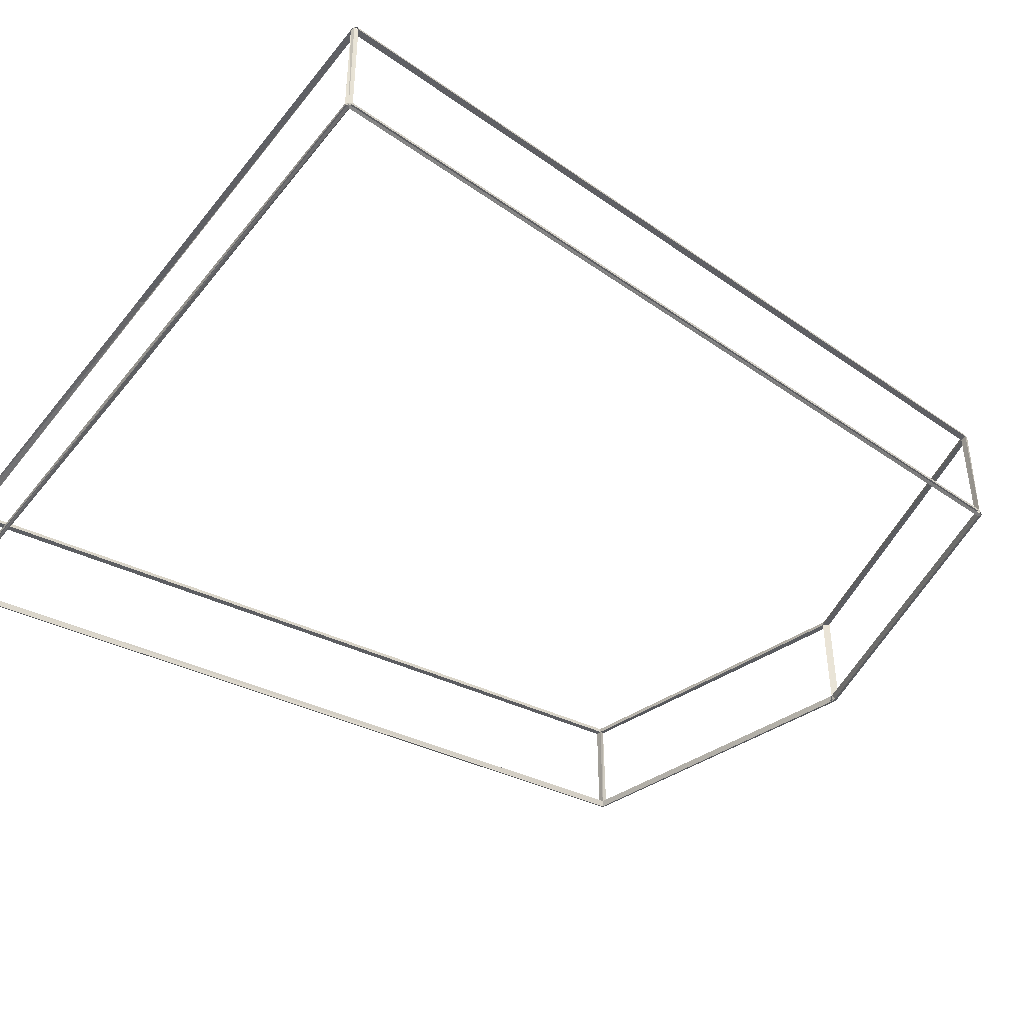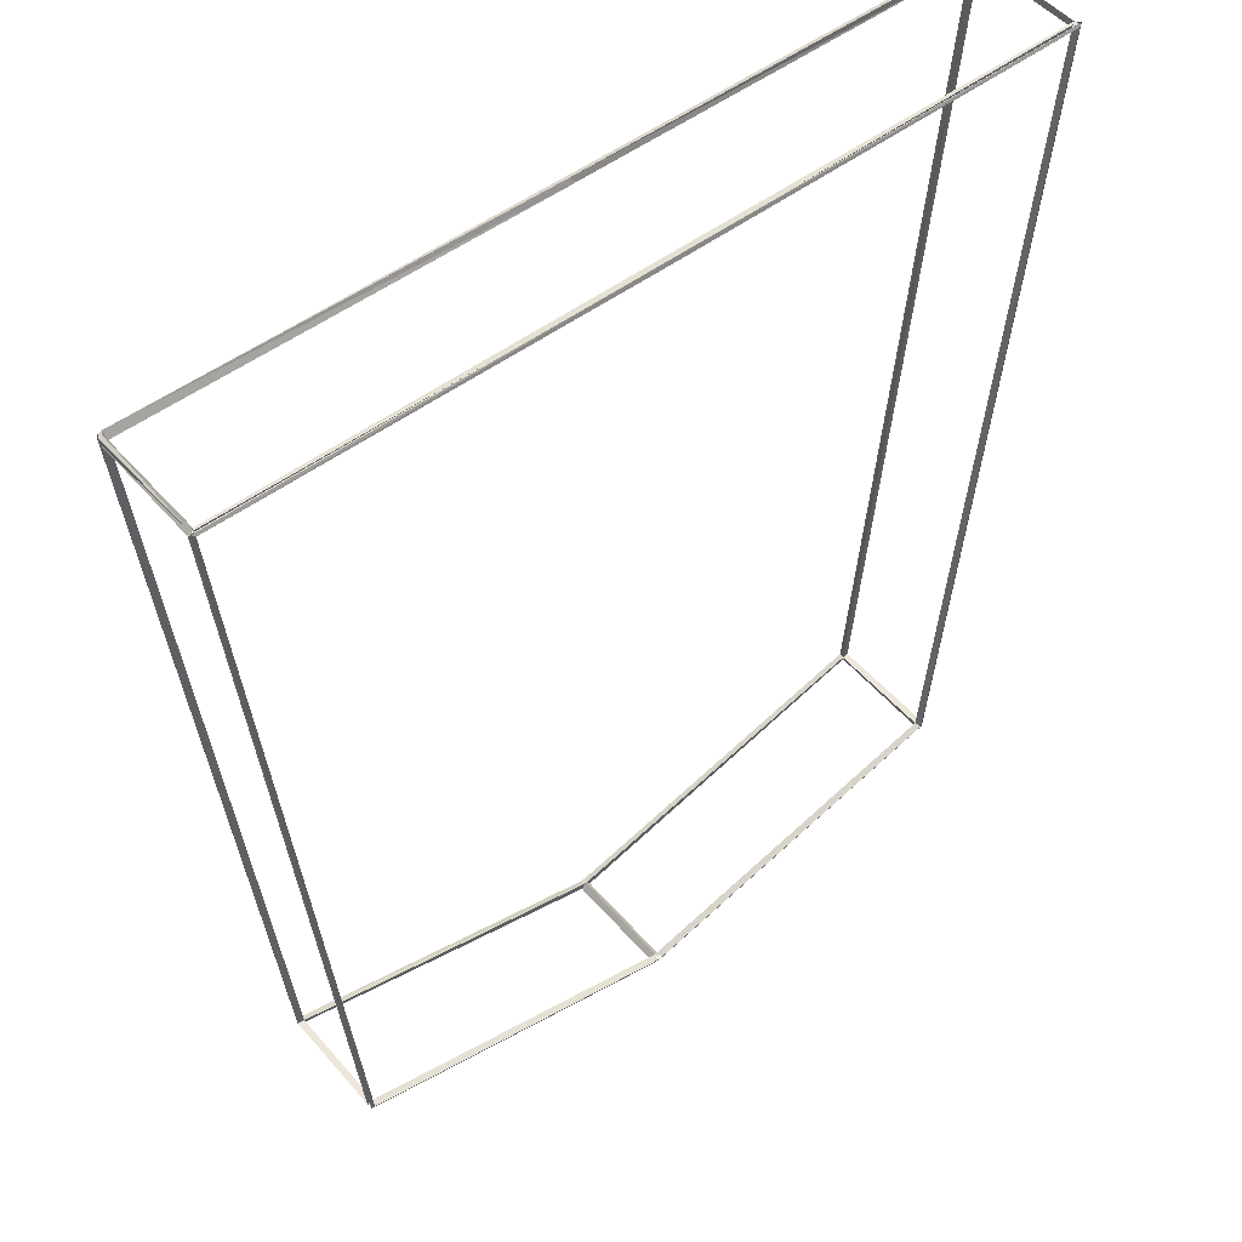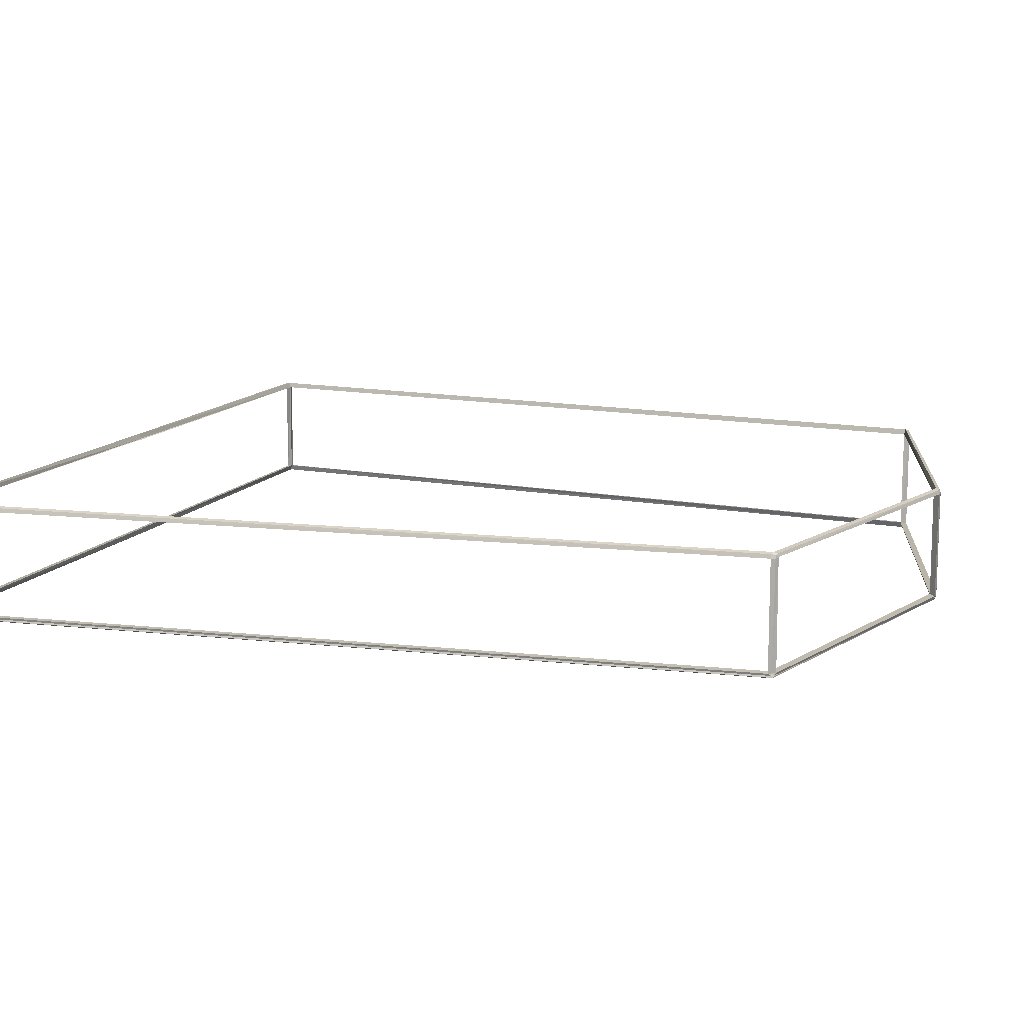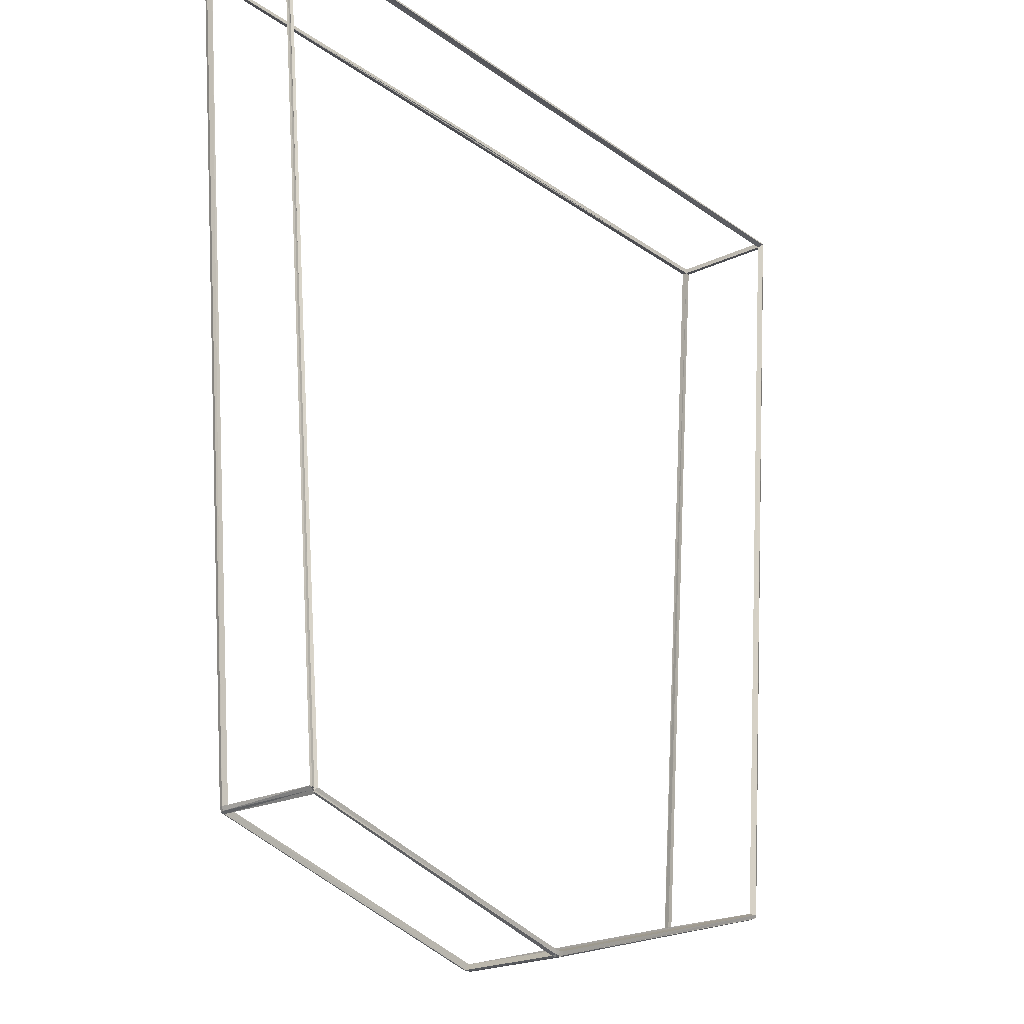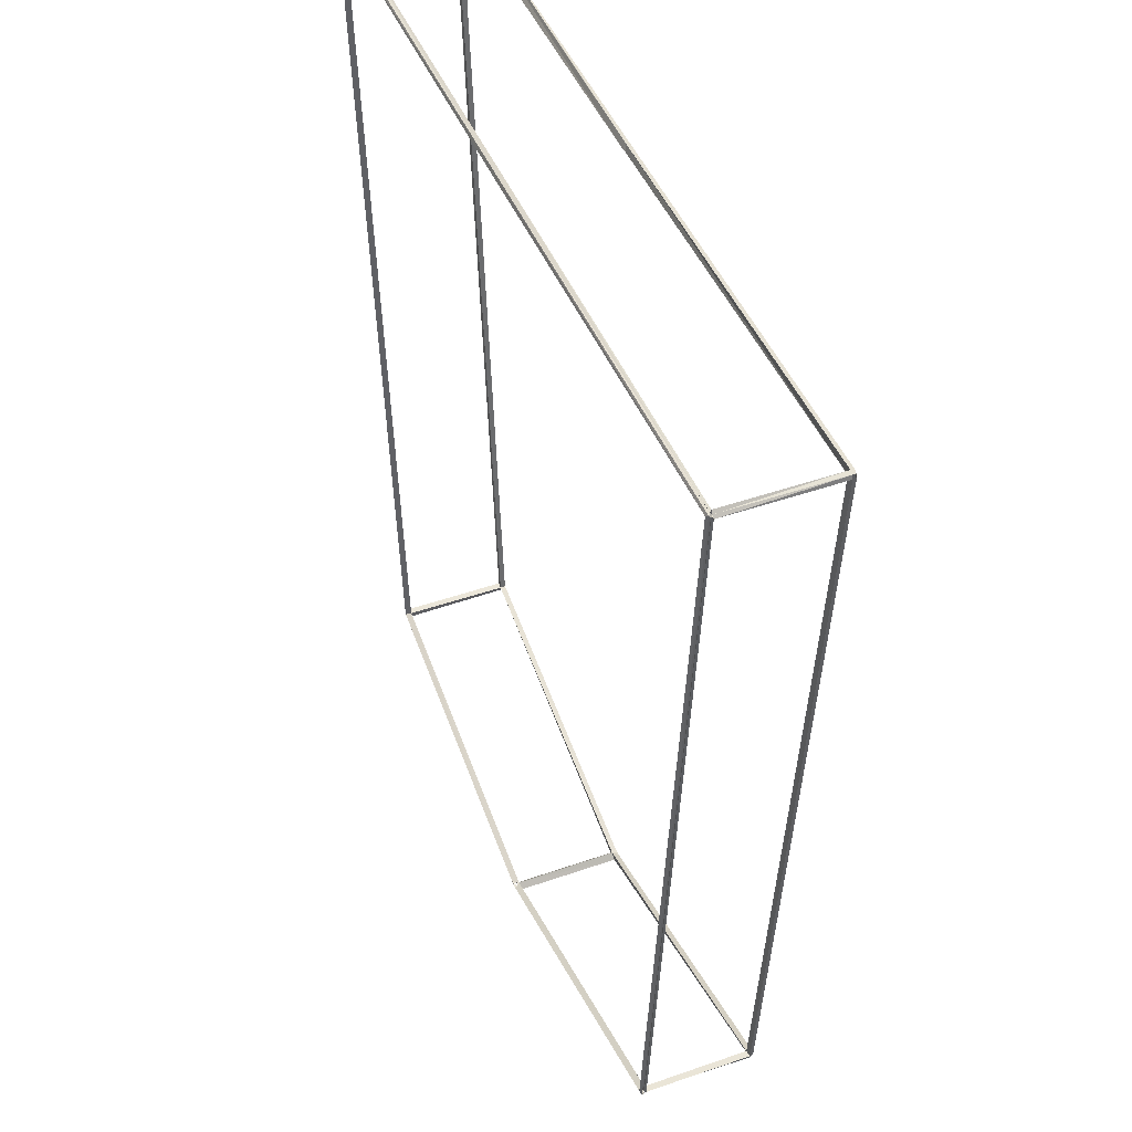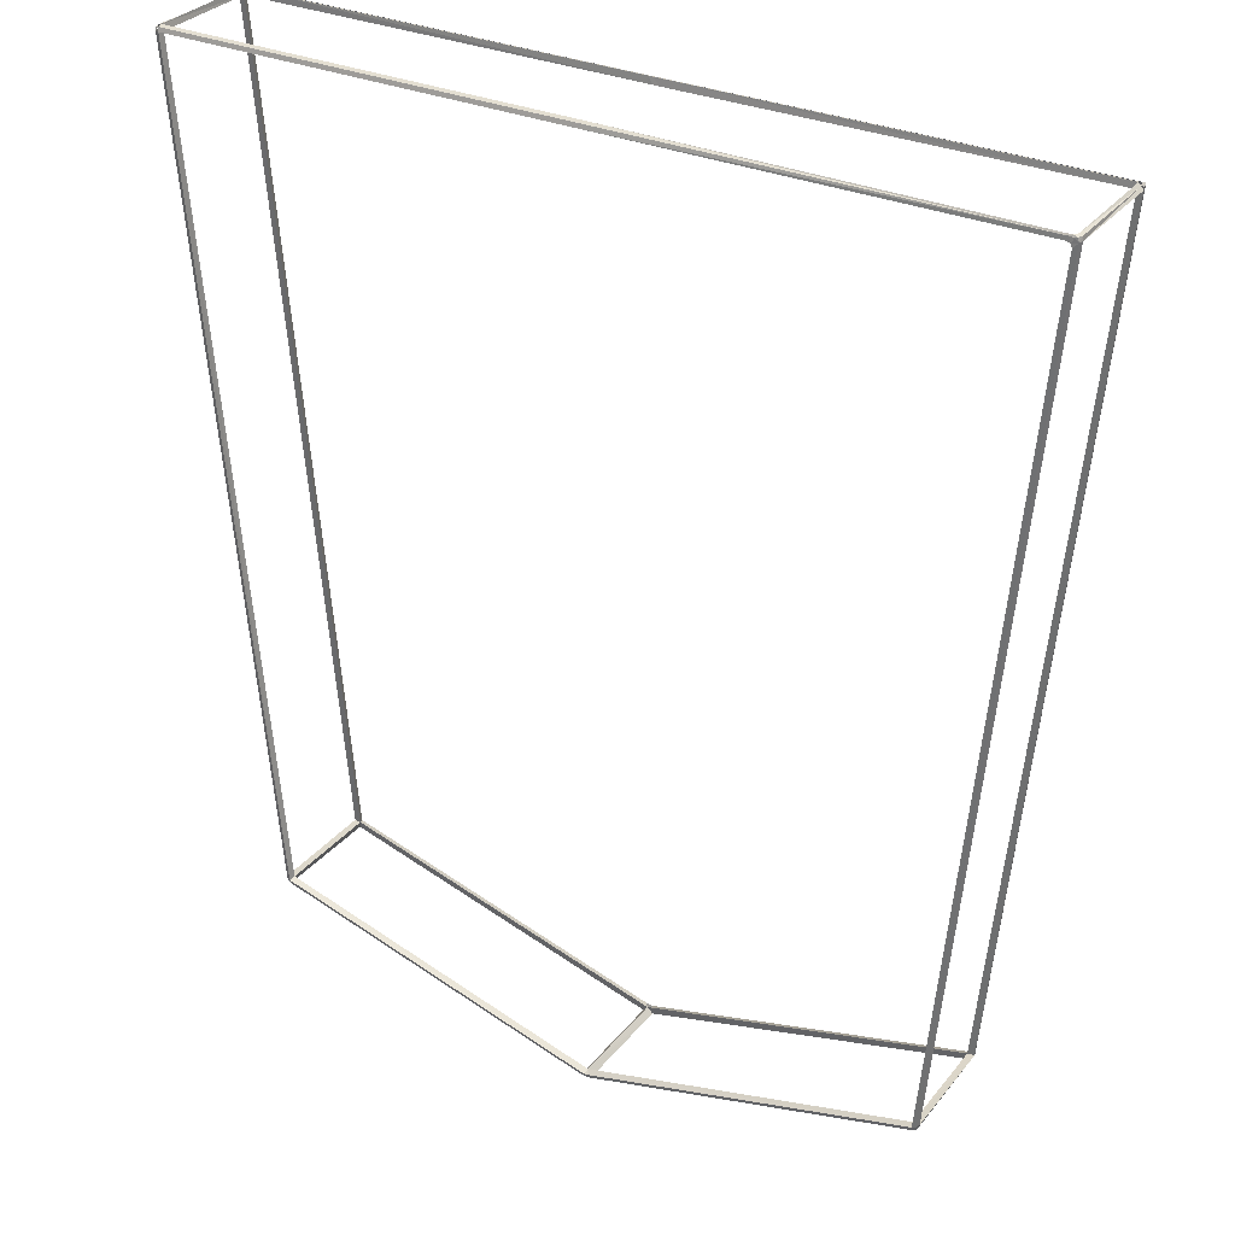
<metadata>
{"format":"obj","ext":"obj","renderer":"f3d","projection":"perspective","resolution":1024,"background":"white","views":[{"elev":-41.6,"azim":-125.2,"up":"+Z"},{"elev":51.0,"azim":140.7,"up":"+Y"},{"elev":12.3,"azim":-70.2,"up":"+Z"},{"elev":-22.1,"azim":129.4,"up":"+Y"},{"elev":45.9,"azim":-111.8,"up":"+Y"},{"elev":31.1,"azim":31.8,"up":"+Y"}]}
</metadata>
<code>
o shield
v -0.3191 -9.835 0.0884
v -0.3191 -9.835 1.912
v -0.4043 -9.823 1.912
v -0.4043 -9.823 0.0884
v -0.2335 -9.735 -3e-06
v -0.3188 -9.746 -3e-06
v -0.2338 -9.823 0.0884
v -0.2338 -9.823 1.912
v -0.4041 -9.734 -3e-06
v -0.4043 -9.801 0.0221
v -6.047 -8.248 0.0221
v -5.996 -8.206 -2e-06
v 5.361 -8.295 0.0221
v -0.2337 -9.801 0.0221
v 5.311 -8.253 -2e-06
v 6.639 5.978 0.0221
v 6.59 5.933 2e-06
v -7.252 5.933 2e-06
v -7.3 5.978 0.0221
v -0.4194 5.971 0.0221
v -0.4194 5.905 2e-06
v -0.2426 5.971 0.0221
v -0.2426 5.905 2e-06
v -0.319 -9.813 0.0221
v -0.331 5.971 0.0221
v -0.331 5.905 2e-06
v -5.979 -8.286 0.0884
v -6.013 -8.267 0.05525
v 5.327 -8.314 0.05525
v 5.293 -8.333 0.0884
v 6.643 5.941 0.05525
v 6.647 5.905 0.0884
v 5.386 -8.222 0.0884
v 5.374 -8.259 0.05525
v -7.264 5.985 0.05525
v -7.228 5.993 0.0884
v -0.4193 5.993 0.0884
v -6.059 -8.211 0.05525
v -6.072 -8.174 0.0884
v -7.309 5.905 0.0884
v -7.305 5.941 0.05525
v -0.2425 5.993 0.0884
v 6.566 5.993 0.0884
v 6.603 5.985 0.05525
v -0.3309 5.993 0.0884
v 6.625 5.905 1.978
v 5.365 -8.227 1.978
v 5.386 -8.222 1.912
v 6.647 5.905 1.912
v 6.551 5.817 2
v 5.301 -8.245 2
v -7.285 5.963 0.05525
v -7.291 5.954 1.961
v -7.293 5.971 1.912
v -7.309 5.905 1.912
v -7.269 5.949 0.0884
v -7.228 5.993 1.912
v -7.226 5.971 1.978
v -0.4193 5.971 1.978
v -0.4193 5.993 1.912
v -6.05 -8.18 1.978
v -7.287 5.905 1.978
v -6.072 -8.174 1.912
v -0.2425 5.993 1.912
v -0.2425 5.971 1.978
v 6.493 5.971 1.994
v 6.544 5.993 1.977
v -0.3309 5.971 1.978
v -0.3309 5.993 1.912
v -7.22 5.905 2
v -0.4193 5.905 2
v -5.986 -8.198 2
v -0.2425 5.905 2
v 6.47 5.905 2
v -0.3309 5.905 2
v 6.623 5.963 0.05525
v 6.607 5.949 0.0884
v 6.636 5.971 1.909
v 6.609 5.971 1.978
v 6.535 5.883 2
v 6.569 5.961 1.991
v 6.586 5.993 1.9
v -6.036 -8.239 0.05525
v 5.35 -8.286 0.05525
v -5.997 -8.281 1.9
v -6.049 -8.245 1.909
v -6.025 -8.23 0.0884
v -0.4 -9.802 1.978
v -5.978 -8.265 1.983
v -5.968 -8.289 1.931
v 5.34 -8.277 0.0884
v 5.364 -8.292 1.909
v 5.312 -8.328 1.9
v 5.292 -8.311 1.983
v -0.238 -9.802 1.978
v 5.282 -8.336 1.931
v -0.319 -9.813 1.978
v 5.347 -8.297 1.966
v -6.033 -8.25 1.966
v -0.3869 -9.739 2
v -0.2507 -9.739 2
v -0.3188 -9.749 2
v 5.309 -8.328 1.928
v -5.995 -8.281 1.928
v -0.4194 5.885 0.1028
v -7.214 5.888 0.09523
v 6.558 5.901 0.1003
v -0.2425 5.884 0.1058
v -0.331 5.885 0.1074
v -7.205 5.891 1.898
v -0.4193 5.898 1.88
v -0.2424 5.901 1.872
v 6.527 5.872 1.907
v -0.3309 5.898 1.88
v 5.272 -8.228 1.9
v -0.4193 5.873 1.905
v -5.962 -8.175 1.9
v -0.2425 5.878 1.903
v -0.3309 5.873 1.905
v -0.3188 -9.717 1.903
v -0.3188 -9.722 0.1006
v -5.959 -8.177 0.09992
v 5.274 -8.224 0.09992
f 1 2 3 4
f 2 1 7 8
f 10 11 12 9
f 13 14 5 15
f 16 13 15 17
f 18 19 20 21
f 11 19 18 12
f 22 16 17 23
f 14 24 6 5
f 20 25 26 21
f 6 24 10 9
f 25 22 23 26
f 10 4 27 28
f 29 30 7 14
f 31 32 33 34
f 35 36 37 20
f 38 39 40 41
f 22 42 43 44
f 14 1 24
f 37 45 25 20
f 24 1 10
f 45 42 22 25
f 46 47 48 49
f 50 51 47 46
f 35 19 52
f 56 54 57 36
f 58 59 60 57
f 61 62 55 63
f 64 65 66 67
f 59 68 69 60
f 68 65 64 69
f 19 41 52
f 41 56 52
f 52 56 35
f 62 58 53
f 53 58 54
f 40 55 54 56
f 70 71 59 58
f 72 70 62 61
f 73 74 66 65
f 71 75 68 59
f 75 73 65 68
f 31 16 76
f 77 78 49 32
f 78 79 46 49
f 80 81 66 74
f 66 81 79 67
f 16 44 76
f 44 77 76
f 76 77 31
f 77 43 82 78
f 82 67 79 78
f 46 81 80 50
f 81 46 79
f 38 11 83
f 29 13 84
f 88 89 90 3
f 91 92 93 30
f 94 95 8 96
f 95 97 2 8
f 2 97 88 3
f 94 98 47 51
f 47 98 92 48
f 86 99 61 63
f 61 99 89 72
f 11 28 83
f 28 87 83
f 83 87 38
f 13 34 84
f 34 91 84
f 84 91 29
f 100 72 89 88
f 33 48 92 91
f 94 51 101 95
f 95 101 102 97
f 102 100 88 97
f 94 96 103 98
f 103 93 92 98
f 86 85 104 99
f 104 90 89 99
f 105 37 36 106
f 107 43 42 108
f 109 45 37 105
f 108 42 45 109
f 106 36 57 110
f 110 57 60 111
f 112 64 67 113
f 111 60 69 114
f 114 69 64 112
f 113 82 43 107
f 82 113 67
f 115 51 50 113
f 116 71 70 110
f 110 70 72 117
f 113 74 73 118
f 119 75 71 116
f 118 73 75 119
f 74 113 80
f 80 113 50
f 117 72 100 120
f 120 101 51 115
f 101 120 102
f 102 120 100
f 121 9 12 122
f 123 15 5 121
f 107 17 15 123
f 106 18 21 105
f 122 12 18 106
f 108 23 17 107
f 105 21 26 109
f 109 26 23 108
f 106 40 39 122
f 117 63 55 110
f 110 55 40 106
f 122 39 63 117
f 123 33 32 107
f 113 49 48 115
f 107 32 49 113
f 115 48 33 123
f 121 4 3 120
f 122 27 4 121
f 117 85 27 122
f 120 3 90 117
f 85 117 104
f 104 117 90
f 120 8 7 121
f 121 7 30 123
f 123 30 93 115
f 115 96 8 120
f 96 115 103
f 103 115 93
f 85 86 87 27
f 63 39 87 86

</code>
